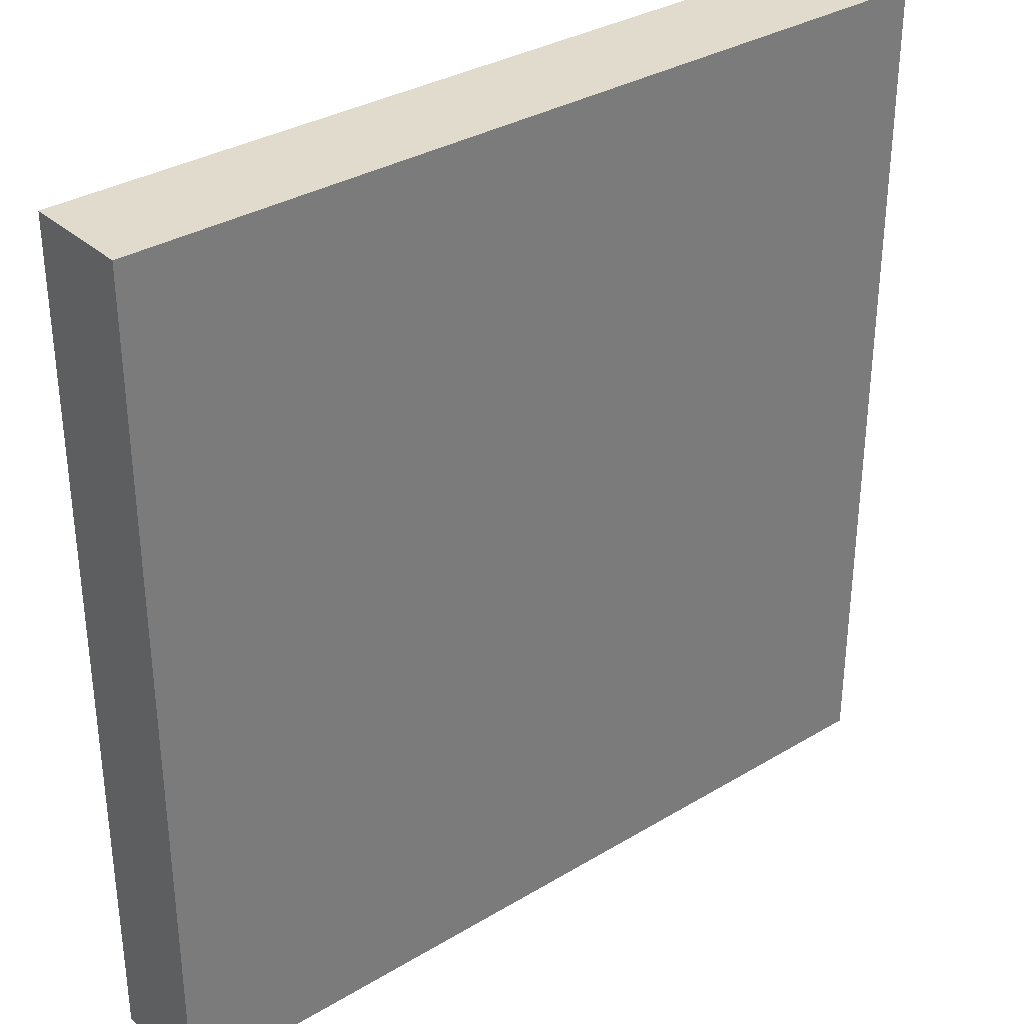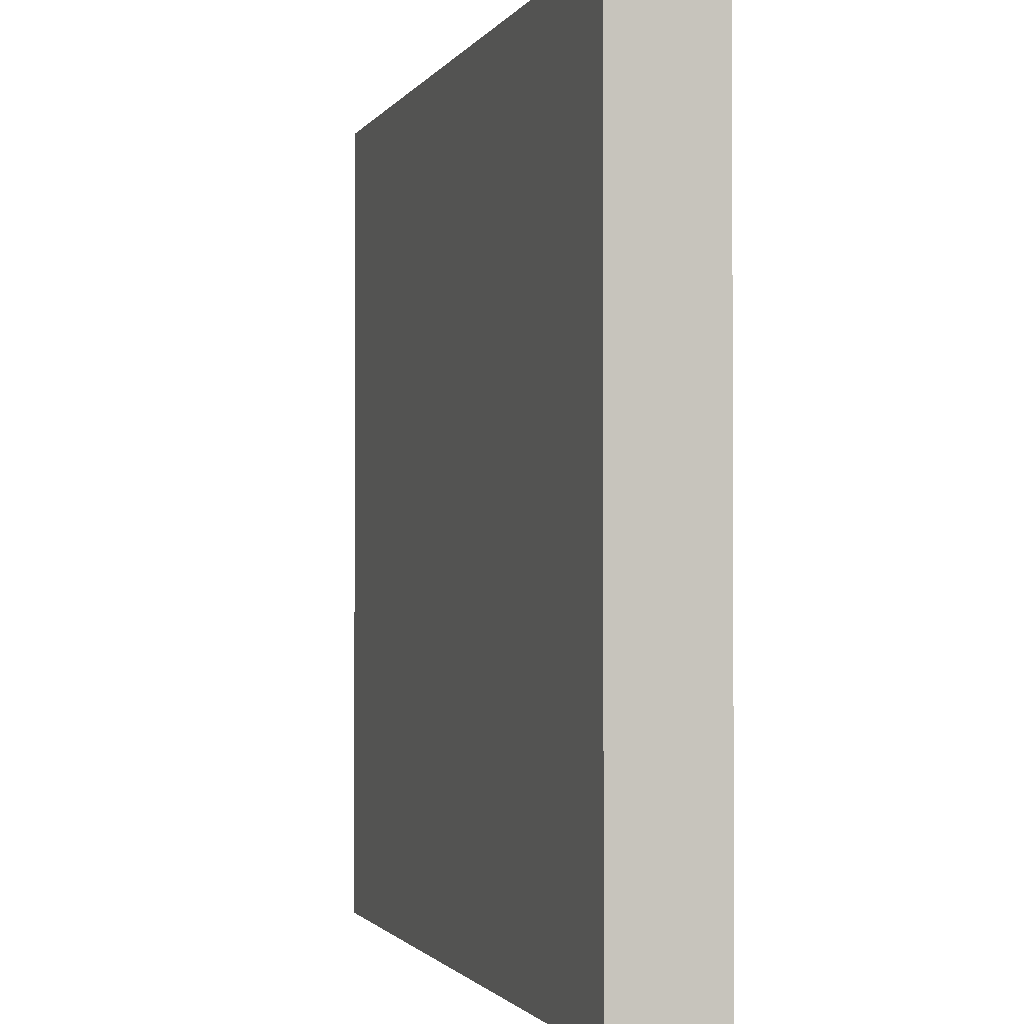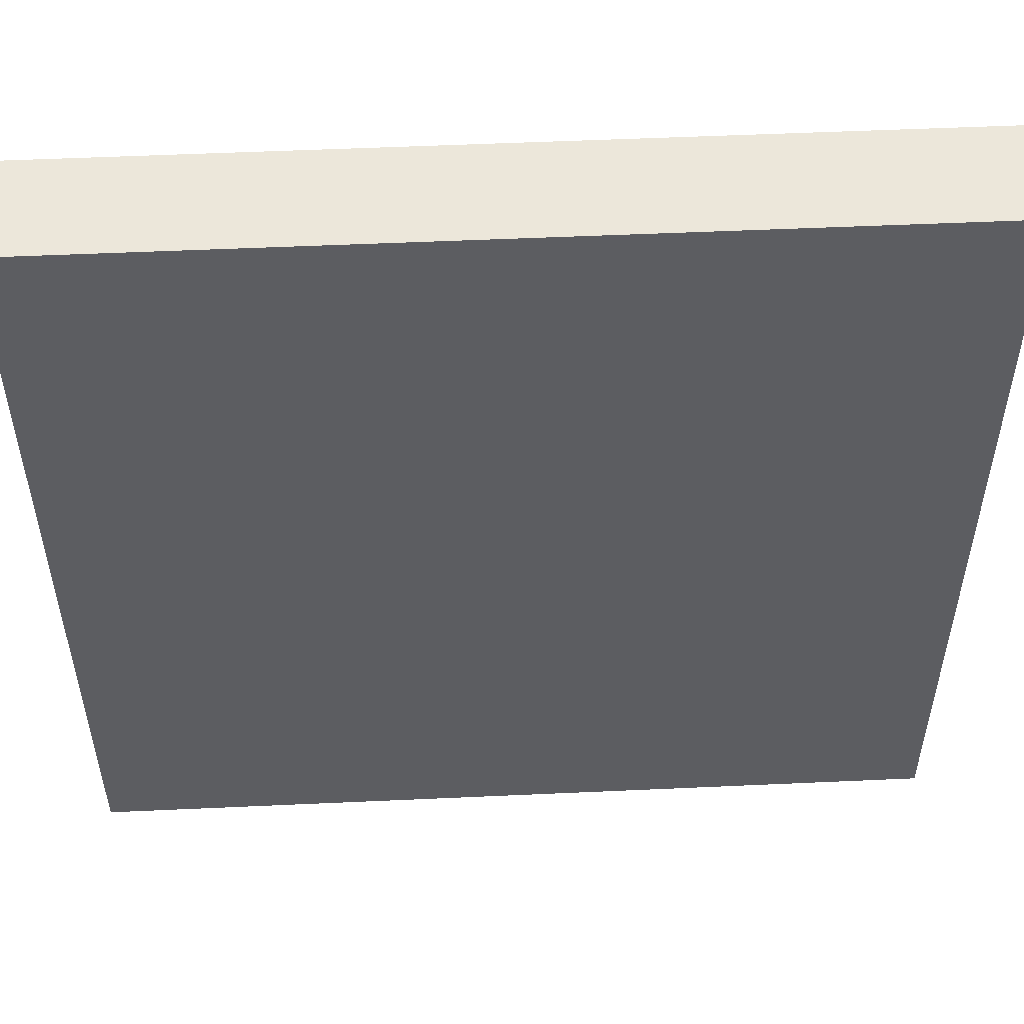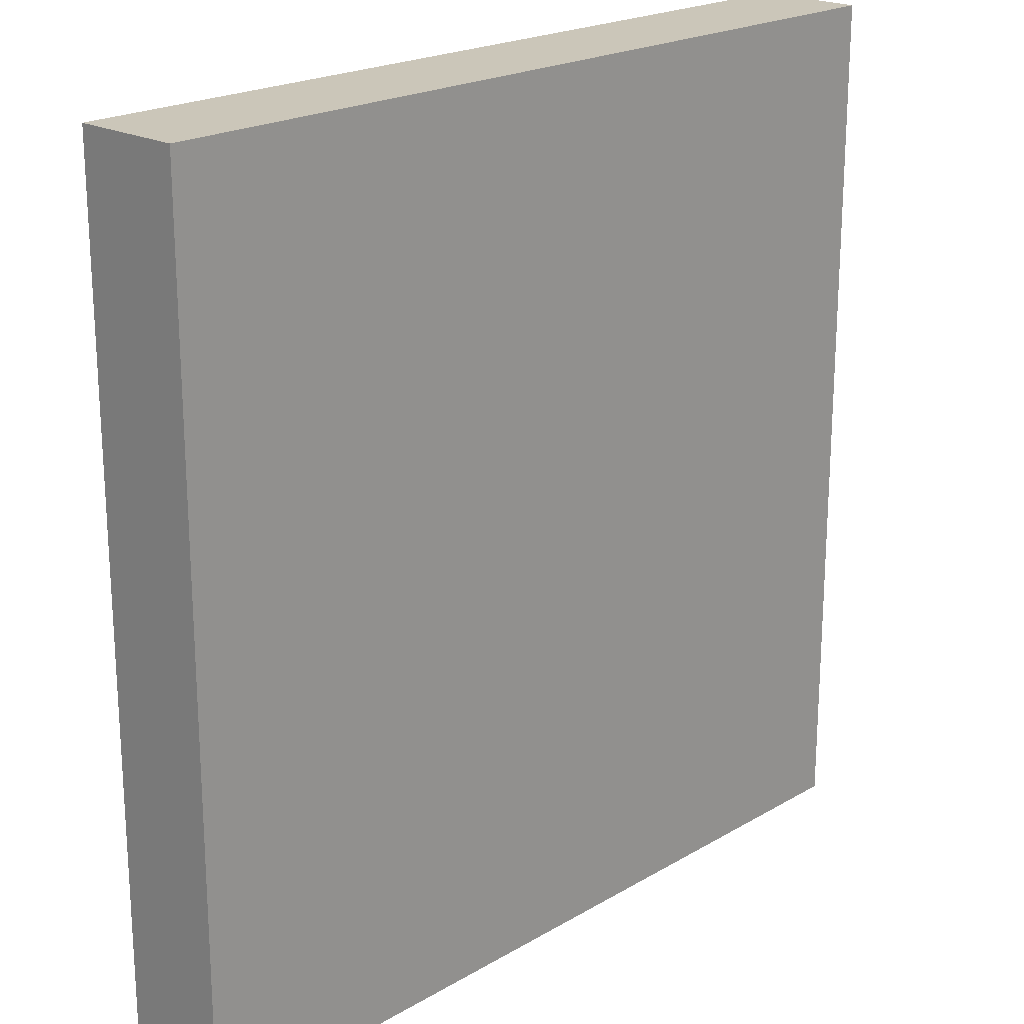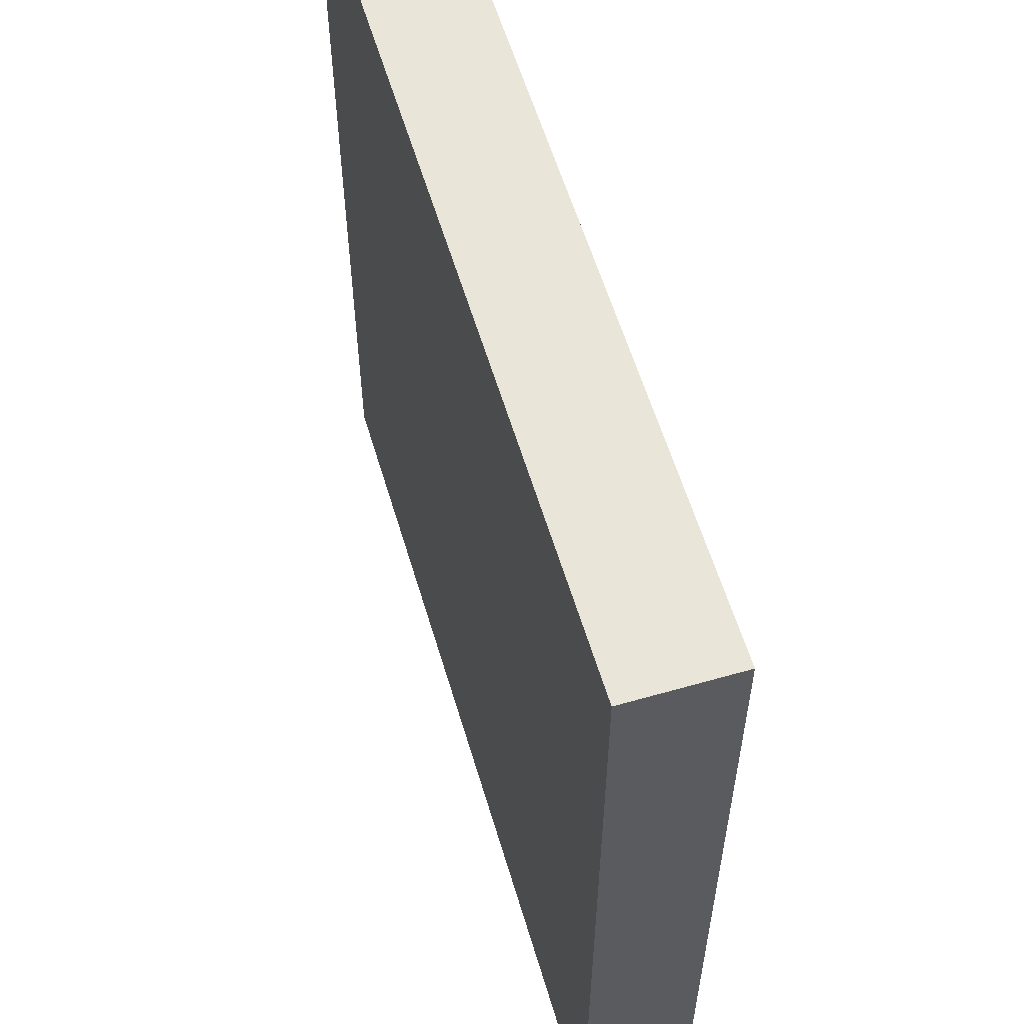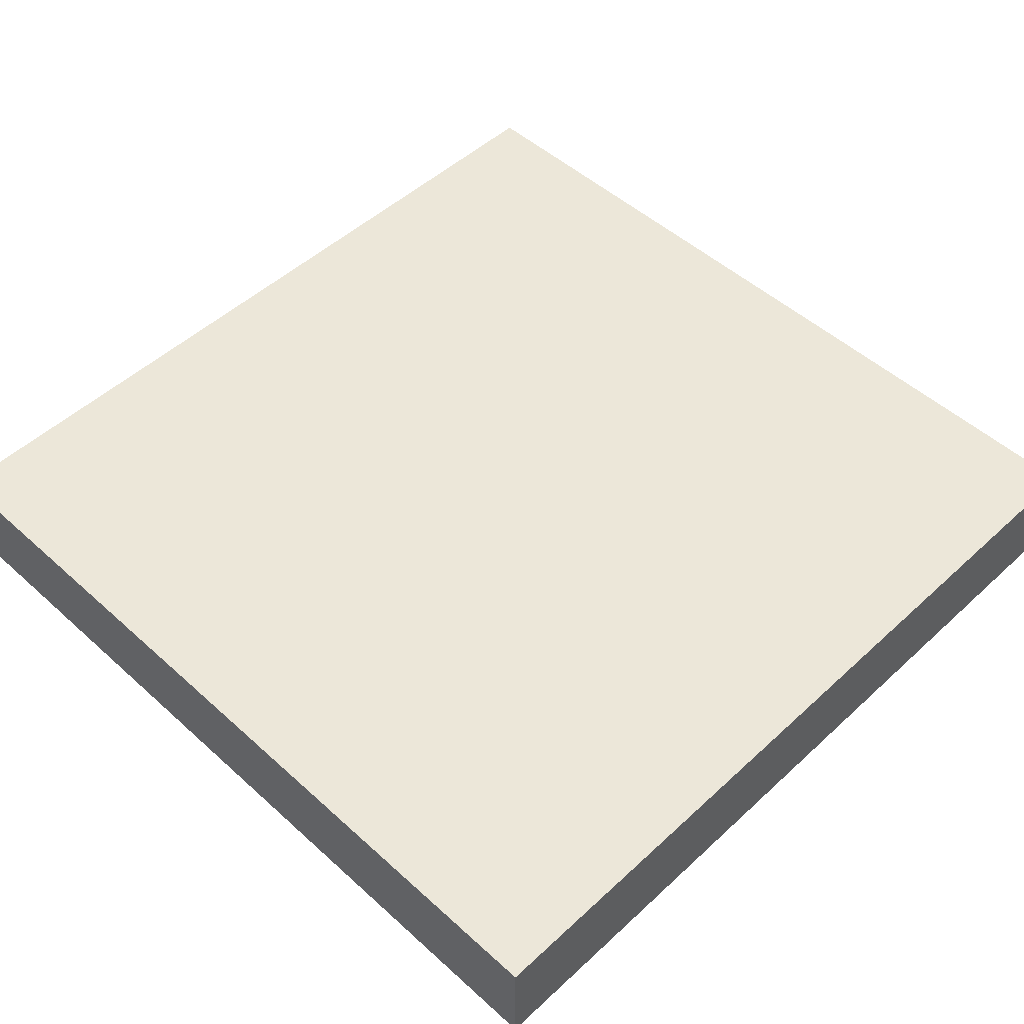
<metadata>
{"format":"obj","ext":"obj","renderer":"f3d","projection":"perspective","resolution":1024,"background":"white","views":[{"elev":33.2,"azim":140.5,"up":"+Z"},{"elev":-1.5,"azim":73.5,"up":"+Z"},{"elev":52.8,"azim":-2.8,"up":"+Z"},{"elev":20.9,"azim":133.6,"up":"+Z"},{"elev":58.3,"azim":-106.5,"up":"+Z"},{"elev":50.2,"azim":-45.3,"up":"+Y"}]}
</metadata>
<code>
o Trapdoor_bottom_Cube.010
v -0.5 -0.5 0.5
v -0.5 -0.375 0.5
v -0.5 -0.5 -0.5
v -0.5 -0.375 -0.5
v 0.5 -0.5 0.5
v 0.5 -0.375 0.5
v 0.5 -0.5 -0.5
v 0.5 -0.375 -0.5
f 1 2 4 3
f 3 4 8 7
f 7 8 6 5
f 5 6 2 1
f 3 7 5 1
f 8 4 2 6

</code>
